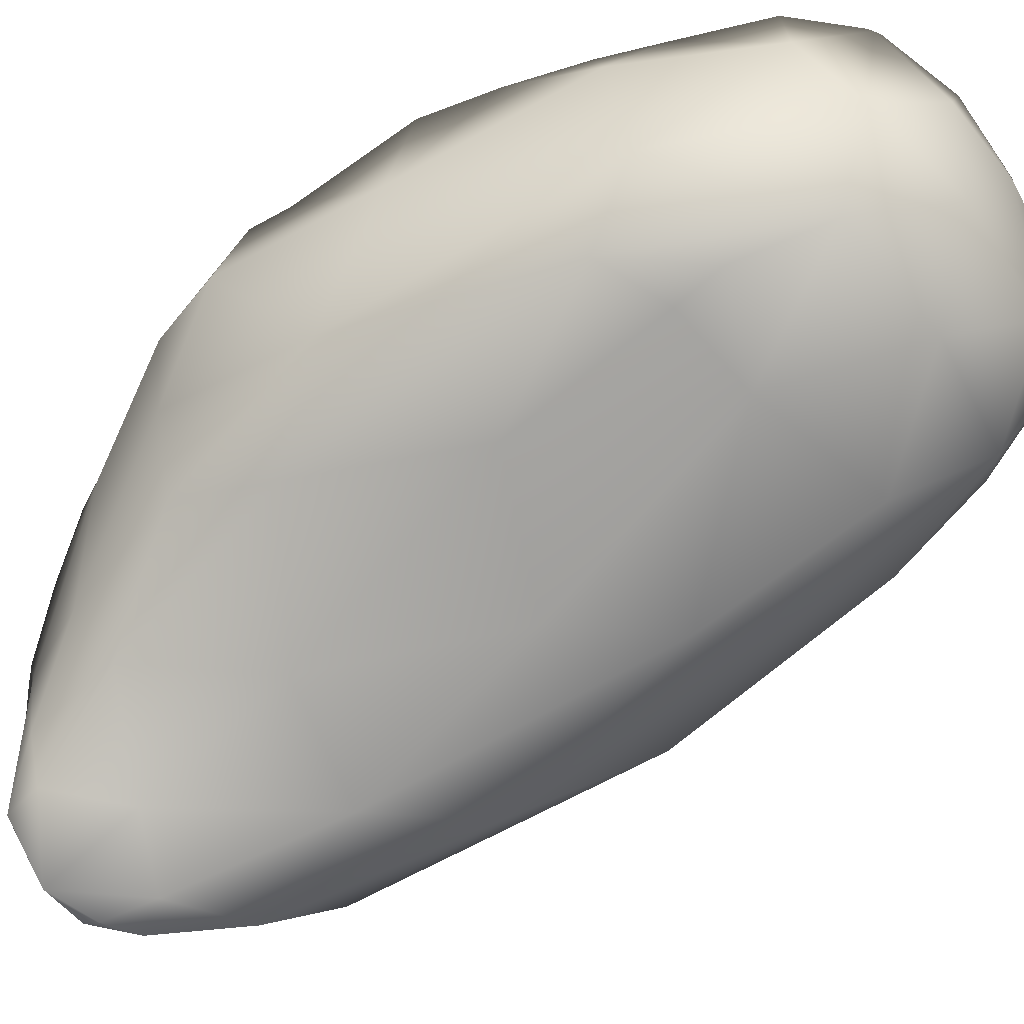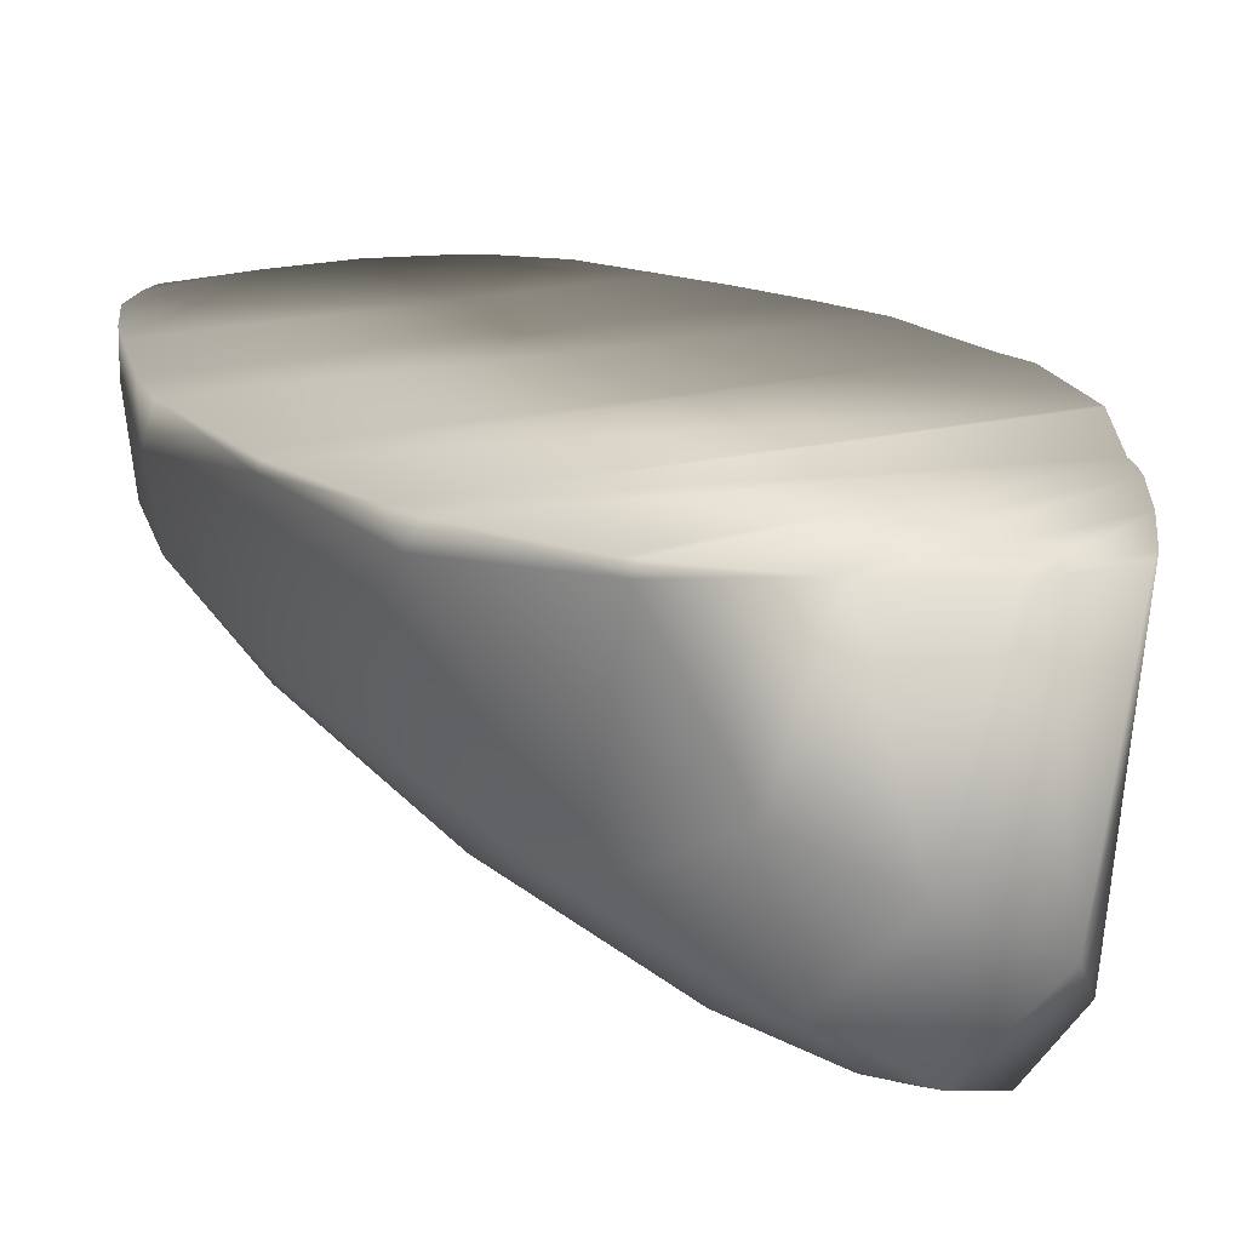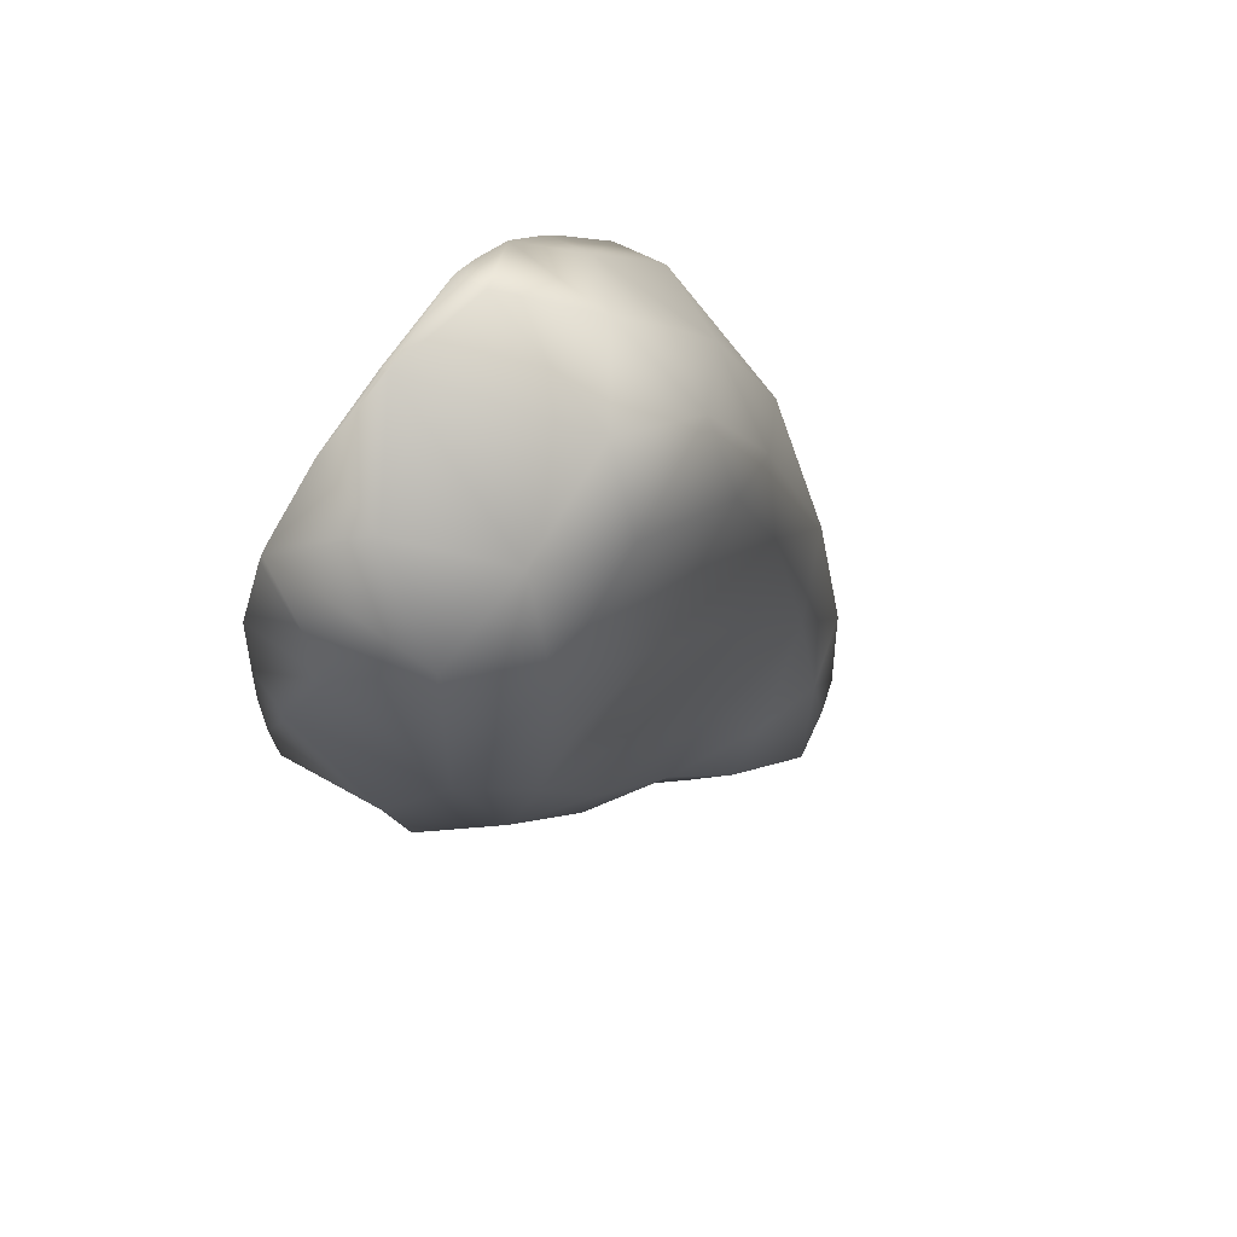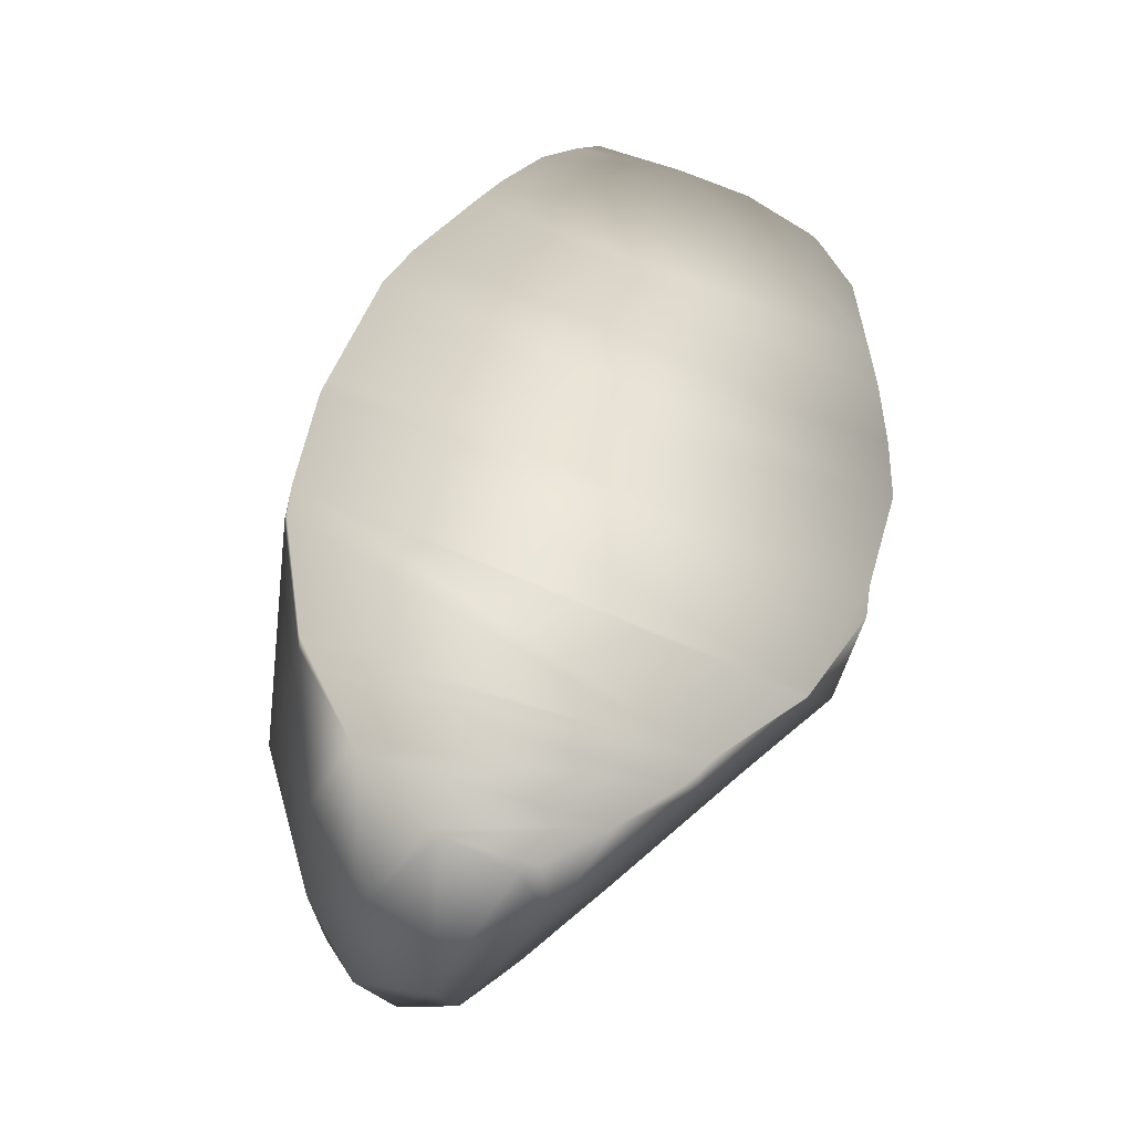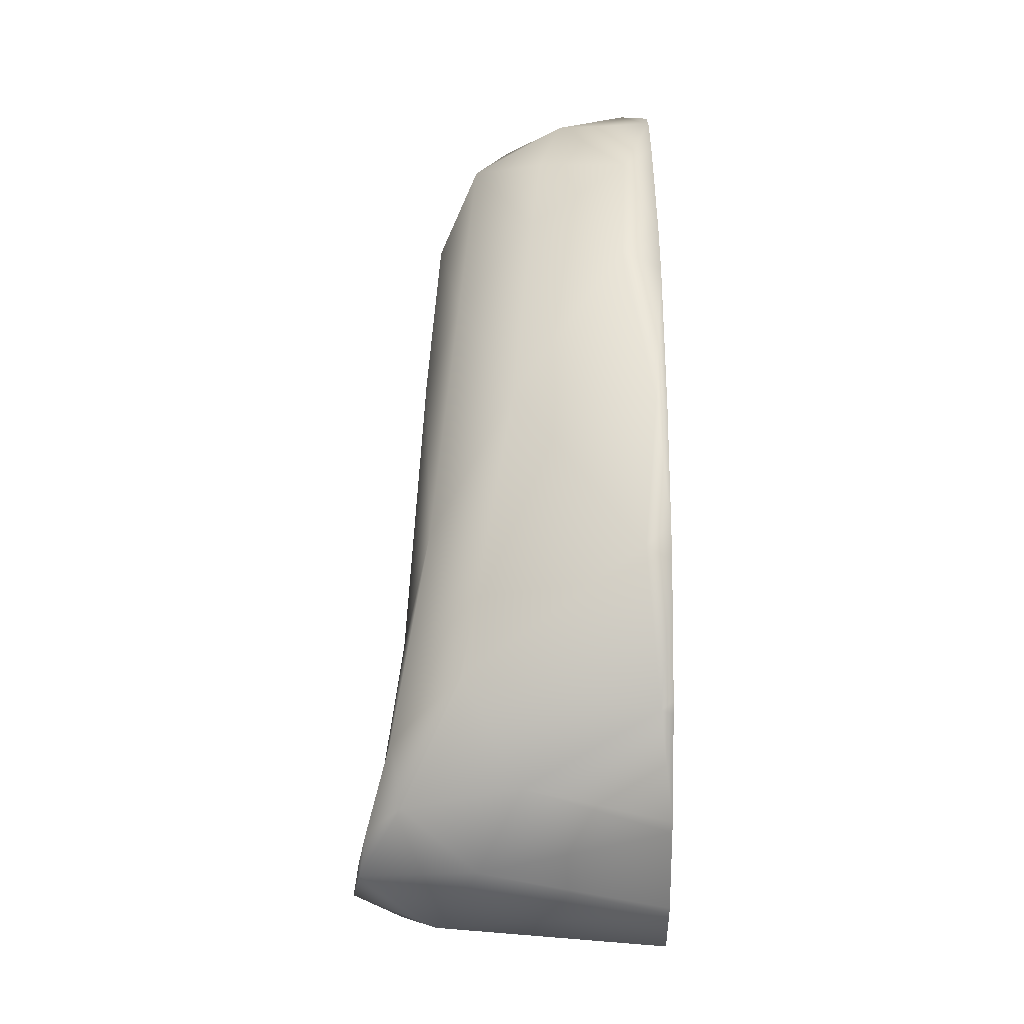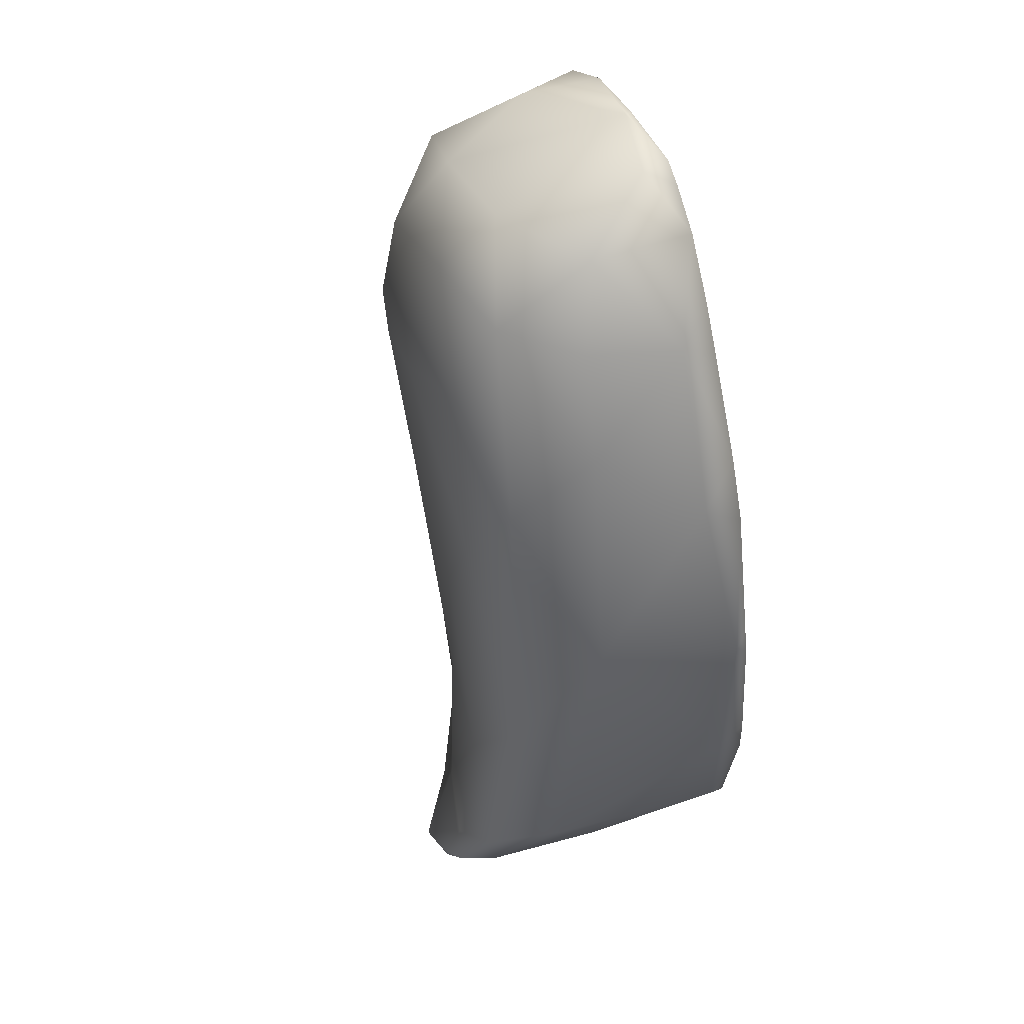
<metadata>
{"format":"obj","ext":"obj","renderer":"f3d","projection":"perspective","resolution":1024,"background":"white","views":[{"elev":-68.0,"azim":109.0,"up":"+Z"},{"elev":17.5,"azim":-45.6,"up":"+Z"},{"elev":69.3,"azim":127.4,"up":"+Y"},{"elev":-41.2,"azim":-13.6,"up":"+Y"},{"elev":-15.8,"azim":-89.3,"up":"+Y"},{"elev":53.1,"azim":-110.7,"up":"+Y"}]}
</metadata>
<code>
o 732
v 7.839 5.858 5.49
v 7.85 5.837 5.545
v 7.81 5.868 5.496
v 7.872 5.846 5.521
v 7.883 5.868 5.52
v 7.808 5.876 5.496
v 7.79 5.894 5.501
v 7.8 5.868 5.574
v 7.774 5.907 5.525
v 7.767 5.95 5.518
v 7.806 5.909 5.507
v 7.855 5.915 5.518
v 7.905 5.87 5.542
v 7.927 5.926 5.546
v 7.738 5.987 5.565
v 7.812 6.022 5.523
v 7.894 6.014 5.535
v 7.773 6.09 5.542
v 7.881 6.15 5.53
v 7.848 6.223 5.534
v 7.966 6.291 5.534
v 7.884 6.34 5.542
v 7.762 5.918 5.603
v 7.953 5.909 5.576
v 7.993 6.045 5.553
v 7.997 5.982 5.568
v 7.756 6.183 5.598
v 7.981 6.161 5.54
v 8.058 6.236 5.547
v 7.826 6.274 5.558
v 8.022 6.268 5.538
v 8.034 6.298 5.539
v 8.035 6.361 5.551
v 8.094 6.271 5.579
v 7.879 6.404 5.568
v 7.956 6.391 5.557
v 8.075 6.392 5.594
v 8.012 6.425 5.584
v 7.909 5.862 5.606
v 7.724 6.069 5.684
v 8.054 6.083 5.58
v 8.032 5.985 5.611
v 7.81 6.332 5.61
v 7.936 6.446 5.589
v 7.88 6.442 5.632
v 8.086 6.033 5.637
v 8.104 6.139 5.636
v 7.846 6.395 5.617
v 8.106 6.365 5.643
v 8.046 6.437 5.65
v 7.917 6.469 5.681
v 7.979 6.459 5.696
v 7.739 5.965 5.692
v 8.117 6.267 5.679
v 7.984 5.92 5.673
v 8.045 5.979 5.699
v 7.772 6.294 5.674
v 7.834 6.389 5.679
v 7.737 6.173 5.693
v 7.925 5.866 5.7
v 7.964 5.9 5.7
v 8.118 6.16 5.7
v 8.083 6.41 5.7
v 8.094 6.077 5.7
v 7.905 6.462 5.7
v 7.921 6.469 5.7
v 7.77 6.28 5.7
v 7.736 6.167 5.7
v 7.741 6.183 5.7
v 7.878 6.444 5.7
v 7.751 5.942 5.7
v 7.869 5.826 5.7
v 7.825 5.844 5.7
v 7.725 6.083 5.7
v 7.983 6.459 5.7
v 7.974 5.911 5.7
v 7.983 5.922 5.7
v 7.789 6.318 5.7
v 7.979 6.46 5.7
v 7.976 6.46 5.7
v 7.882 5.833 5.7
v 8.086 6.407 5.7
v 7.738 5.97 5.7
v 8.108 6.365 5.7
v 7.848 6.408 5.7
v 7.83 6.381 5.7
v 8.044 5.979 5.7
v 7.741 5.963 5.7
v 8.047 5.983 5.7
v 7.82 5.847 5.7
v 7.777 5.892 5.7
v 8.119 6.209 5.7
v 8.079 6.414 5.7
v 8.089 6.051 5.7
v 8.034 6.444 5.7
v 8.118 6.262 5.7
v 8.045 5.98 5.7
v 7.723 6.058 5.7
v 8.114 6.304 5.7
v 7.772 5.898 5.7
f 1 2 3
f 2 1 4
f 4 1 5
f 3 6 1
f 7 6 3
f 3 2 8
f 3 8 9
f 7 3 9
f 10 7 9
f 7 11 6
f 6 11 1
f 11 12 1
f 1 12 5
f 7 10 11
f 4 5 13
f 14 13 5
f 12 14 5
f 15 10 9
f 16 12 11
f 10 16 11
f 12 16 17
f 18 10 15
f 16 10 18
f 17 16 19
f 20 16 18
f 19 16 20
f 19 20 21
f 21 20 22
f 23 9 8
f 24 13 14
f 12 17 14
f 17 25 14
f 25 26 14
f 18 15 27
f 28 17 19
f 25 17 28
f 29 25 28
f 30 18 27
f 18 30 20
f 29 28 31
f 28 19 21
f 28 21 31
f 29 31 32
f 20 30 22
f 31 21 32
f 29 32 33
f 33 34 29
f 22 30 35
f 22 36 21
f 32 21 33
f 33 21 36
f 34 33 37
f 36 22 35
f 33 36 38
f 37 33 38
f 4 39 2
f 39 4 13
f 15 9 23
f 24 14 26
f 15 40 27
f 41 42 26
f 41 26 25
f 41 25 29
f 29 34 41
f 43 35 30
f 35 44 36
f 45 44 35
f 36 44 38
f 39 13 24
f 42 24 26
f 41 46 42
f 47 41 34
f 43 30 27
f 48 35 43
f 34 37 49
f 50 37 38
f 35 48 45
f 44 45 51
f 38 44 52
f 8 73 90
f 23 53 15
f 46 41 47
f 47 34 54
f 34 49 54
f 38 52 50
f 52 44 51
f 60 55 61
f 55 39 24
f 23 91 100
f 42 55 24
f 42 56 55
f 42 46 56
f 15 53 40
f 27 57 43
f 57 58 43
f 43 58 48
f 48 58 45
f 56 94 89
f 46 64 94
f 59 27 40
f 27 59 57
f 98 74 40
f 61 77 71
f 70 58 85
f 92 54 96
f 77 56 87
f 97 87 56
f 93 50 95
f 65 66 51
f 68 69 59
f 86 85 58
f 71 88 53
f 79 52 80
f 54 99 96
f 8 90 91
f 56 89 97
f 49 99 54
f 53 98 40
f 53 88 83
f 49 82 84
f 58 78 86
f 55 77 76
f 52 95 50
f 52 79 75
f 2 72 73
f 39 72 2
f 100 53 23
f 74 59 40
f 59 67 57
f 57 67 78
f 52 66 80
f 51 70 65
f 49 63 82
f 50 63 37
f 47 92 62
f 47 62 64
f 55 76 61
f 39 60 81
f 8 2 73
f 60 39 55
f 23 8 91
f 56 46 94
f 46 47 64
f 96 99 86
f 99 84 95
f 86 75 85
f 84 82 95
f 82 63 93
f 95 82 93
f 95 75 99
f 75 79 80
f 80 66 65
f 75 80 85
f 99 75 86
f 92 96 78
f 64 62 69
f 62 92 67
f 69 62 67
f 89 94 64
f 87 97 89
f 61 76 77
f 77 87 74
f 87 89 74
f 89 64 68
f 80 65 70
f 85 80 70
f 86 78 96
f 78 67 92
f 69 68 64
f 68 74 89
f 74 98 77
f 98 83 77
f 83 88 77
f 88 71 77
f 71 100 61
f 100 91 60
f 61 100 60
f 91 90 60
f 90 73 60
f 73 72 81
f 81 60 73
f 70 45 58
f 77 55 56
f 49 84 99
f 53 83 98
f 58 57 78
f 52 75 95
f 39 81 72
f 100 71 53
f 74 68 59
f 59 69 67
f 52 51 66
f 51 45 70
f 49 37 63
f 50 93 63
f 47 54 92

</code>
